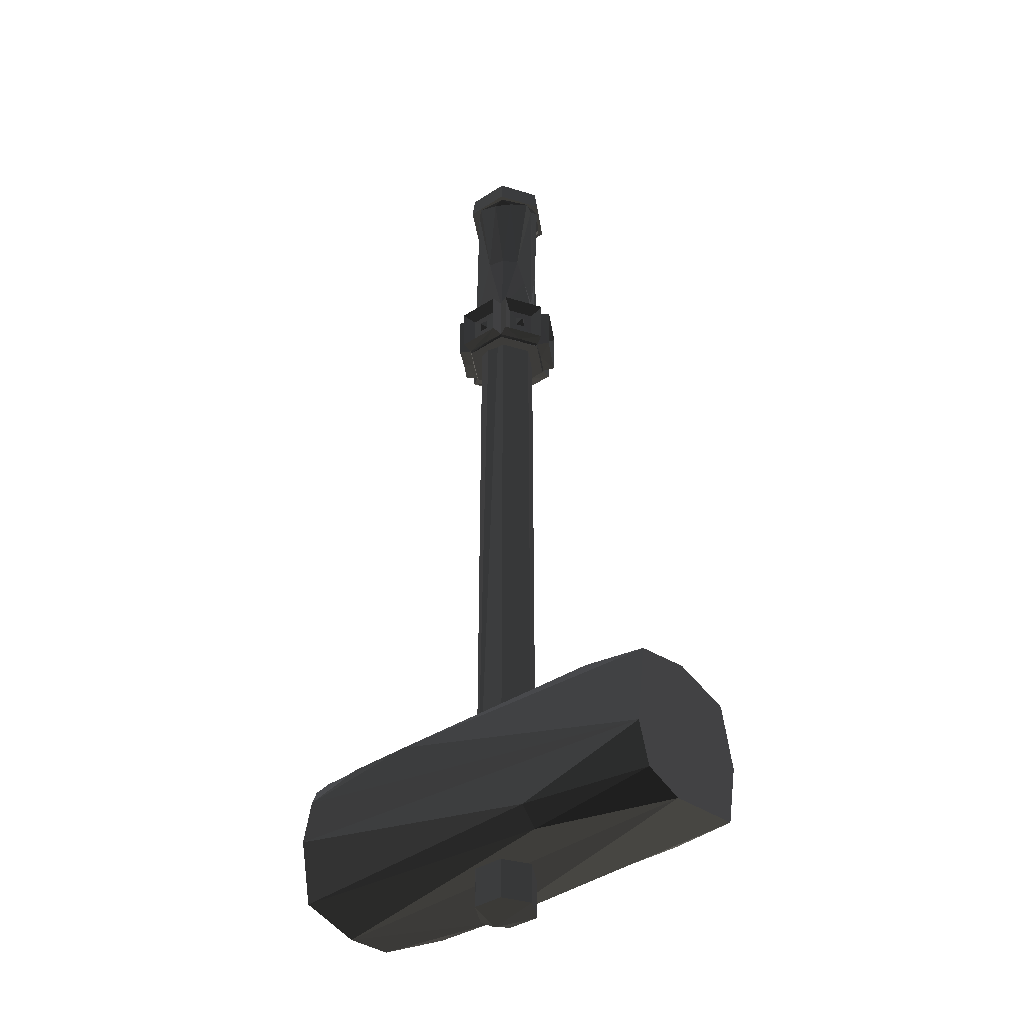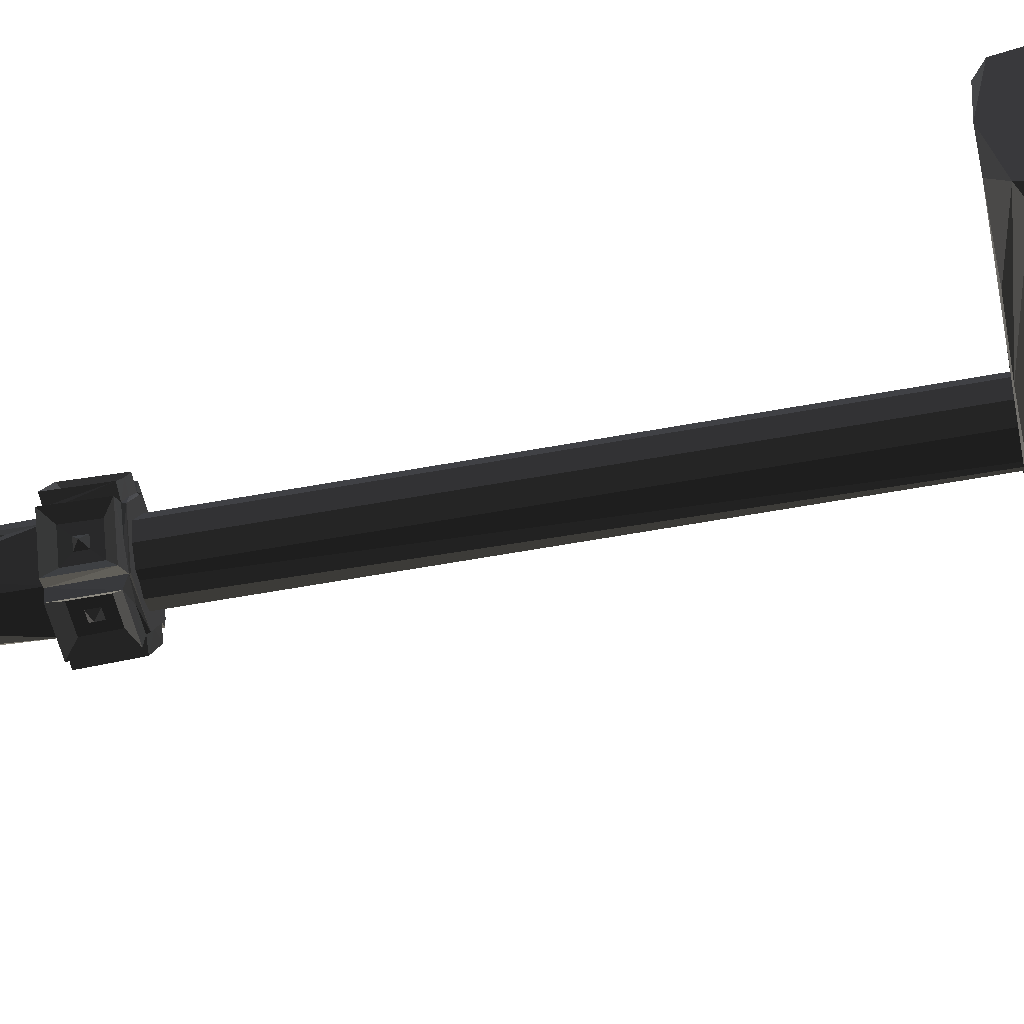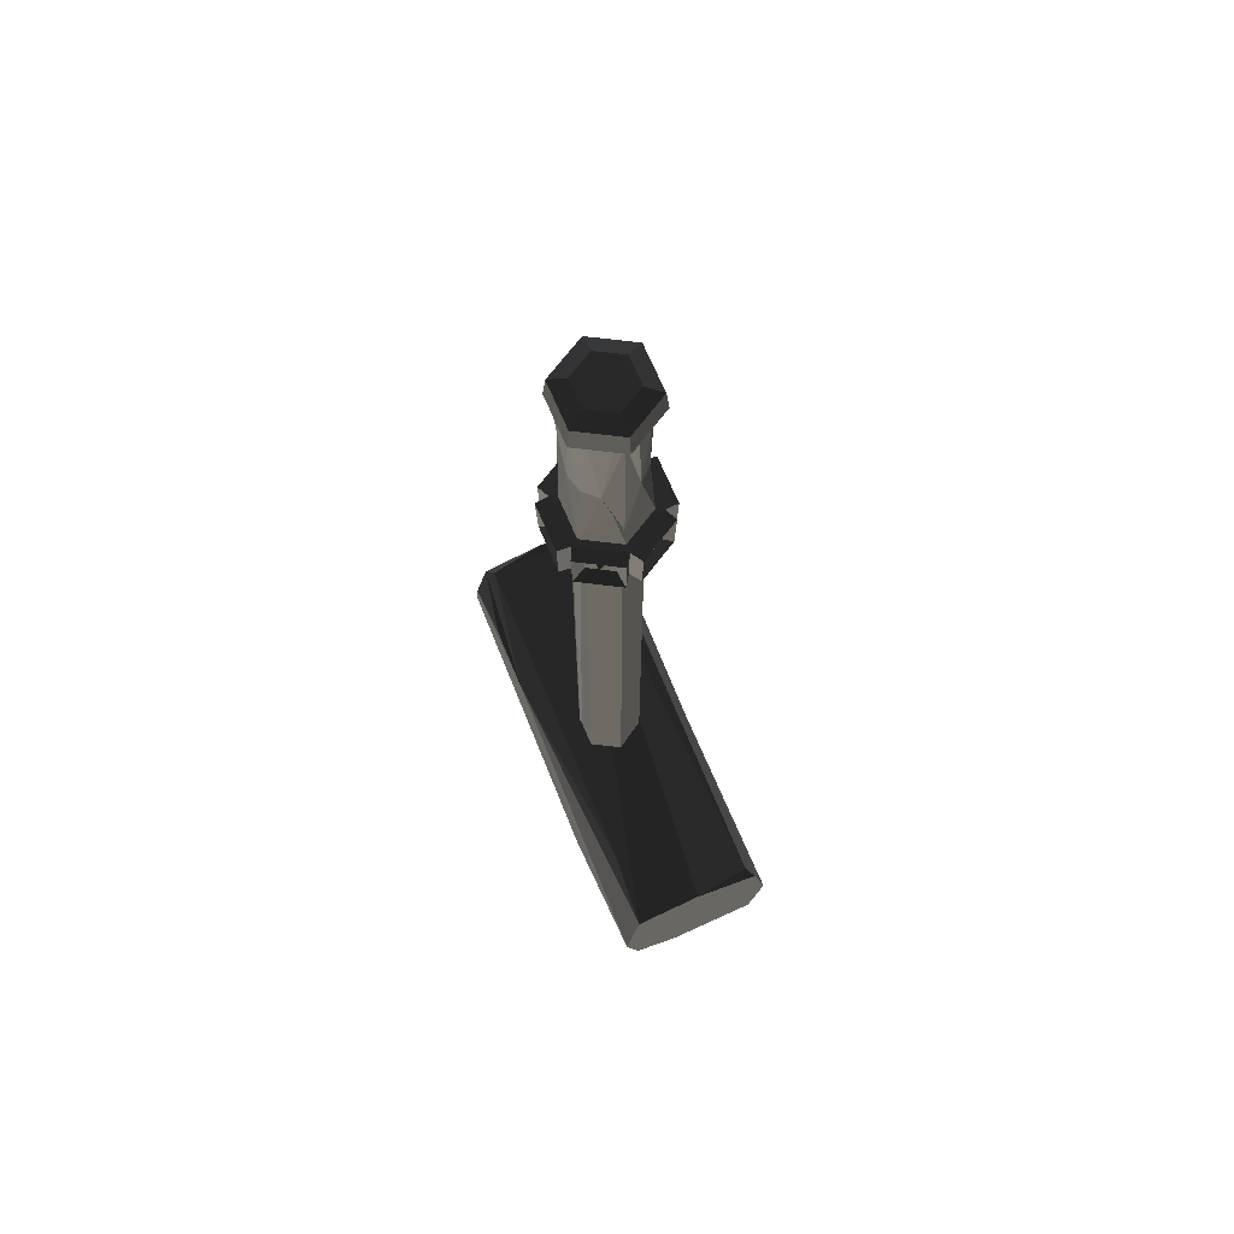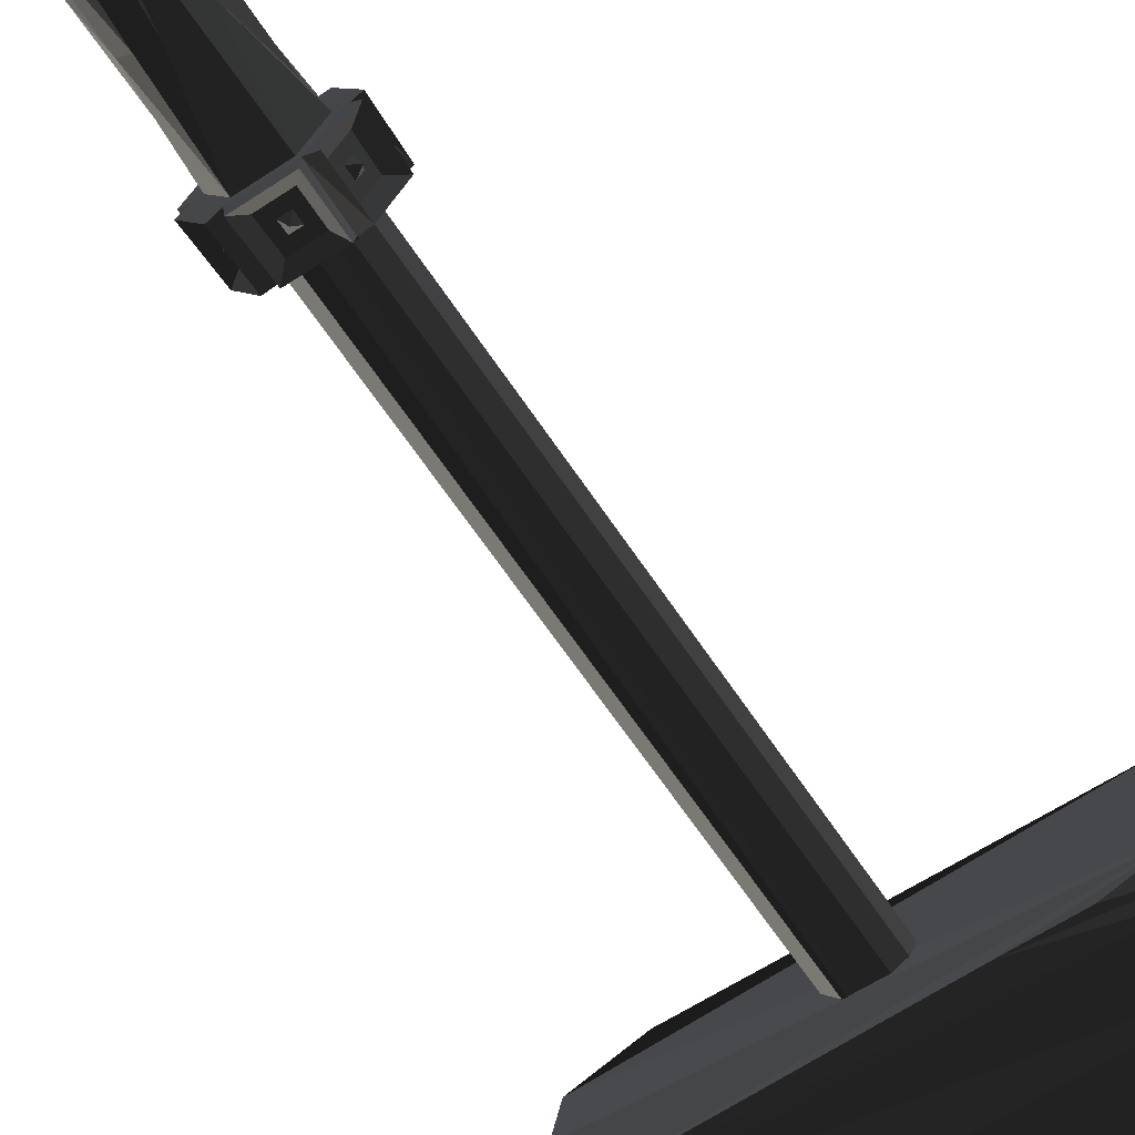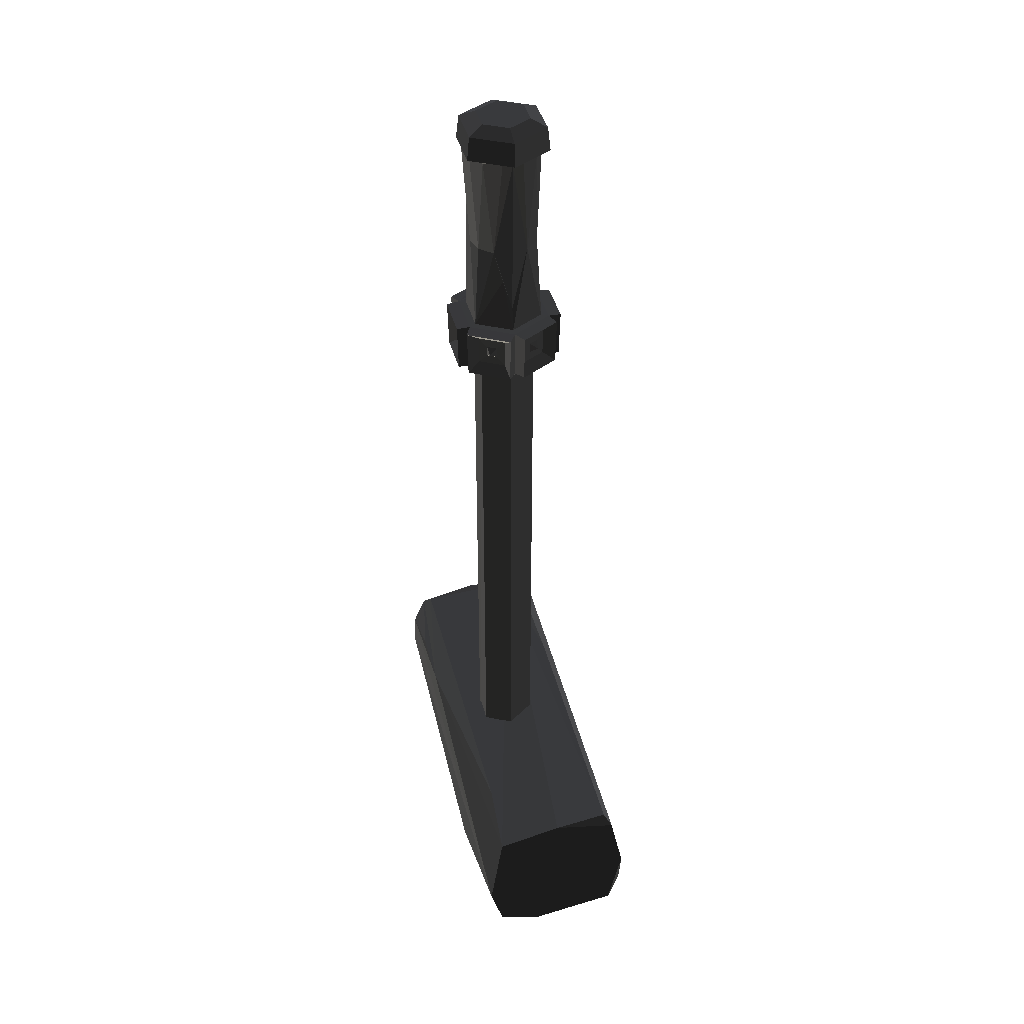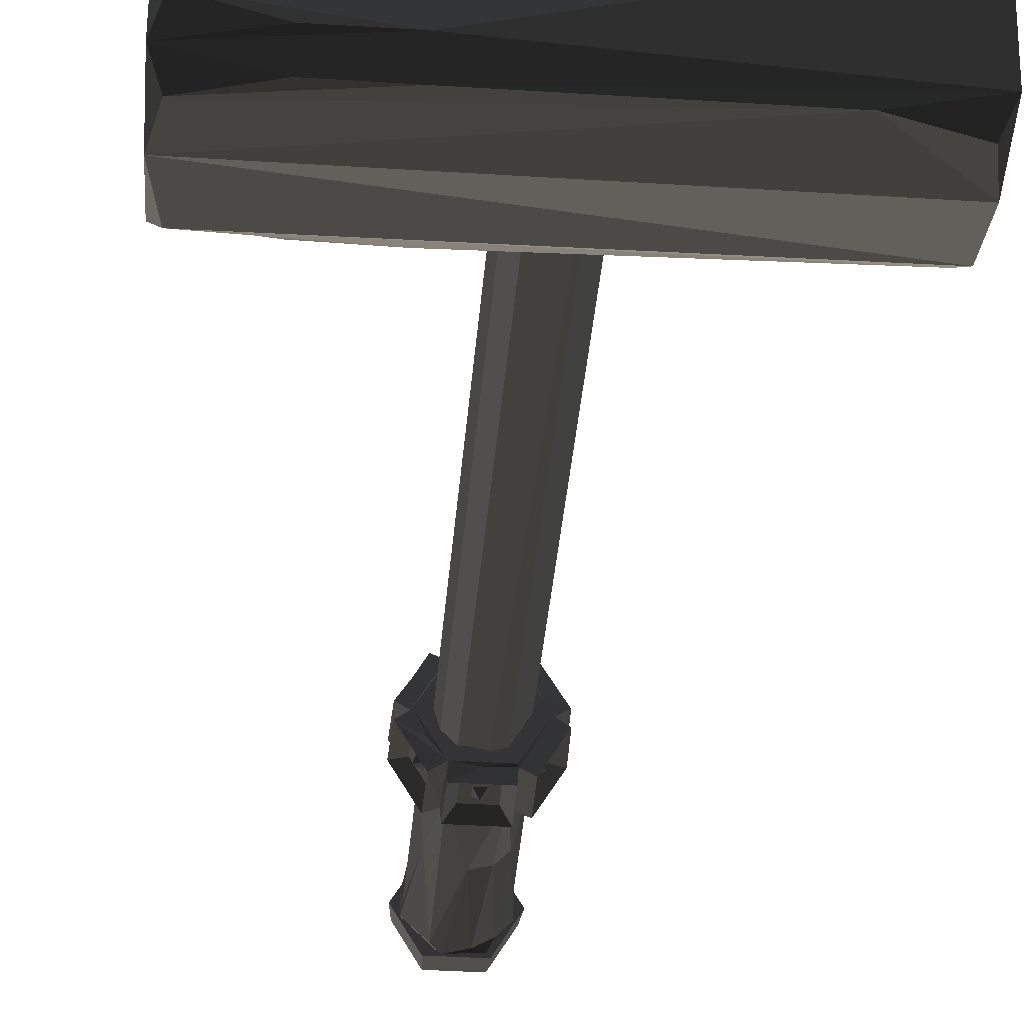
<metadata>
{"format":"obj","ext":"obj","renderer":"f3d","projection":"perspective","resolution":1024,"background":"white","views":[{"elev":-39.0,"azim":39.0,"up":"+Y"},{"elev":-52.7,"azim":-78.5,"up":"+Z"},{"elev":69.6,"azim":67.0,"up":"+Y"},{"elev":-64.1,"azim":-146.4,"up":"+Z"},{"elev":40.4,"azim":75.8,"up":"+Y"},{"elev":-37.1,"azim":-4.7,"up":"+Z"}]}
</metadata>
<code>
v 50.75 -290.7 52.6
v -140.3 -207.8 43.14
v 140.3 -198.5 -9e-06
v -50.75 -198.4 -40.4
v -93.44 -198.9 -40.06
v -50.75 -302.8 -40.4
v -93.44 -290.3 -52.16
v 140.3 -302 14.24
v 140.3 -293.4 43.14
v -134.3 -201 38.4
v -140.3 -198.5 1.5e-05
v -134.3 -303 -28.48
v -50.75 -210.5 52.6
v -93.44 -302.3 -40.06
v 140.3 -207.8 43.14
v -134.3 -222.3 52.85
v -140.3 -207.8 -43.14
v -140.3 -293.4 -43.14
v 134.3 -278.8 -52.85
v 93.44 -198.9 40.06
v 93.44 -290.3 -52.16
v 134.3 -201 -38.4
v -140.3 -302.7 2.3e-05
v -134.3 -198.2 -28.48
v 140.3 -207.8 -43.14
v -140.3 -293.4 43.14
v -93.44 -210.9 52.16
v -140.3 -250.6 -52.5
v 50.75 -302.8 40.4
v 140.3 -293.4 -43.14
v 140.3 -264.7 51.81
v -134.3 -212.5 -49.99
v -50.75 -290.7 -52.6
v 140.3 -250.6 -52.5
v -134.3 -278.8 -52.85
v -140.3 -250.6 52.5
v 21.15 309 5.845
v -10.77 309 -12.58
v 10.51 309 24.27
v -21.07 -329.4 5.845
v -18.37 309 -4.685
v 20.82 -329.4 5.845
v -10.6 -329.4 -12.29
v 10.35 -329.4 -12.29
v -18 -330 -4.476
v -10.6 -329.4 23.98
v -10.77 309 24.27
v 10.51 309 -12.58
v 10.35 -329.4 23.98
v -21.41 309 5.845
v -0.1266 309 26.91
v -0.1266 309 -15.22
v -13.38 183.1 -17.11
v -18.36 330 5.845
v -3.372 163.2 34.69
v 3.22 170.1 34.87
v -9.352 176.2 -23.4
v 15.24 150.2 -20.76
v 6.421 306.8 -18.02
v -29.64 325.1 5.845
v -26.94 170.1 17.46
v 29.24 157.1 12.47
v -23.59 170.1 23.26
v 20.59 176.2 -16.77
v 15.74 183 33.32
v -20.54 157.1 -16.27
v -26.94 170.1 -5.771
v -7.32 309.4 31.9
v 8.818 157.1 -22.9
v -9.352 176.2 35.09
v 15.08 182.3 41.93
v 26.04 309.4 12.64
v -38.98 182.3 10.72
v -14.87 150.9 41.1
v 13.13 183.1 -17.11
v 23.23 163.2 -11.39
v 37.77 150.9 10.7
v 13.82 309.4 -18.31
v -15.33 182.3 41.93
v -15.99 183 -21.63
v 11.3 240.9 -13.95
v 26.48 163.2 -5.767
v 8.818 157.1 34.59
v -31.85 183 5.845
v -14.73 149.2 -19.45
v 13.13 183.1 28.8
v -23.53 150.2 19.36
v 11.3 240.9 25.64
v -30.2 150.7 23.21
v 29.81 176.2 -0.7881
v 15.55 309.4 32.99
v 26.48 163.2 17.46
v -9.243 330 -9.945
v 23.34 170.1 -11.57
v -14.87 150.9 -29.41
v -26.29 309.4 12.64
v 20.29 157.1 27.96
v 38.72 182.3 0.9738
v 31.6 183 5.845
v -38.03 150.9 0.9884
v 9.098 176.2 35.09
v 20.59 176.2 28.46
v 23.03 150.9 36.24
v -13.38 183.1 28.8
v -23.49 163.2 23.08
v 8.99 330 -9.945
v 28.72 166.6 -10.81
v -9.071 157.1 34.59
v 14.63 325.1 31.4
v 26.69 170.1 -5.771
v -20.84 176.2 28.46
v -7.32 309.4 -20.21
v -30.07 176.2 12.48
v 20.29 157.1 -16.27
v 23.52 182.3 -25.36
v -23.77 182.3 -25.36
v 19.46 240.9 -5.465
v -12.66 306.8 -15.86
v -26.63 183.1 5.845
v 17.27 306.8 23.45
v 14.48 149.2 -19.45
v 24.26 198.9 5.845
v 23.23 163.2 23.08
v -33.15 181.8 8.016
v -19.72 240.9 17.16
v 29.81 176.2 12.48
v 3.119 163.2 34.69
v -28.97 166.6 22.5
v -38.03 150.9 10.7
v -24.52 198.9 5.845
v -26.73 163.2 17.46
v -29.49 157.1 -0.7788
v -14.73 149.2 31.14
v 26.69 170.1 17.46
v 14.62 150.9 41.1
v -3.473 170.1 34.87
v -26.29 309.4 -0.9537
v 13.82 309.4 30
v 14.62 150.9 -29.41
v -3.372 163.2 -23
v -20.54 157.1 27.96
v -12.66 306.8 27.55
v -15.49 150.2 32.45
v 15.55 309.4 -21.3
v 18.11 330 5.845
v 3.119 163.2 -23
v -0.1266 166.6 -27.46
v -20.84 176.2 -16.77
v 23.03 150.9 -24.55
v 24.94 306.8 5.845
v 26.04 309.4 -0.9537
v -30.07 176.2 -0.7881
v 22.16 219.6 11.67
v 14.87 148.3 -20.13
v -9.071 157.1 -22.9
v 29.24 157.1 -0.7788
v -15.99 183 33.32
v -3.473 170.1 -23.18
v 14.48 149.2 31.14
v 29.86 148.3 5.845
v 15.24 150.2 32.45
v 37.77 150.9 0.9884
v 15.74 183 -21.63
v -30.85 150.2 5.845
v -23.53 150.2 -7.665
v -14.88 325.1 31.4
v -31.47 309.4 5.845
v -23.77 182.3 37.05
v 14.63 325.1 -19.71
v -15.12 148.3 -20.13
v -15.12 148.3 31.82
v -14.88 325.1 -19.71
v 15.08 182.3 -30.24
v 3.22 170.1 -23.18
v 9.098 176.2 -23.4
v 23.52 182.3 37.05
v -29.49 157.1 12.47
v -0.1266 150.2 32.87
v 31.22 309.4 5.845
v -23.28 150.9 36.24
v 38.72 182.3 10.72
v 6.421 306.8 29.71
v -23.59 170.1 -11.57
v 23.27 150.2 -7.665
v -23.28 150.9 -24.55
v -9.243 330 21.64
v -0.1266 240.9 28.47
v -0.1266 240.9 -16.77
v -15.8 309.4 32.99
v 28.72 166.6 22.5
v 29.08 149.2 5.845
v 23.27 150.2 19.36
v -15.33 182.3 -30.24
v 19.46 240.9 17.16
v 17.27 306.8 -11.76
v 23.34 170.1 23.26
v 8.99 330 21.64
v -38.98 182.3 0.9738
v -28.97 166.6 -10.81
v 26.38 183.1 5.845
v 29.38 325.1 5.845
v 30.6 150.2 5.845
v -15.8 309.4 -21.3
v -26.73 163.2 -5.767
v -19.72 240.9 -5.465
v -0.1266 150.2 -21.18
v -25.19 306.8 5.845
v -0.1266 166.6 39.15
v -30.12 148.3 5.845
v -23.49 163.2 -11.39
v 14.87 148.3 31.82
g group0
g group1
g group2
g group3
f 32 28 25
f 10 11 24
f 15 24 3
f 1 31 9
f 5 4 24
f 18 35 28
f 14 6 18
f 17 24 11
f 13 20 15
f 13 2 10
f 4 32 22
f 6 23 8
f 16 13 31
f 21 34 28
f 9 31 8
f 26 29 23
f 26 23 36
f 23 28 36
f 8 23 29
f 27 2 13
f 33 18 6
f 17 11 28
f 4 22 24
f 14 18 12
f 29 9 8
f 10 15 20
f 27 16 2
f 26 1 29
f 10 20 13
f 30 34 19
f 26 36 1
f 25 34 3
f 13 15 31
f 18 23 12
f 2 36 11
f 14 12 6
f 36 28 11
f 33 30 21
f 7 33 35
f 7 18 33
f 32 25 22
f 35 33 21
f 35 21 28
f 1 9 29
f 3 34 8
f 31 3 8
f 10 24 15
f 32 4 17
f 10 2 11
f 5 24 17
f 28 34 25
f 6 30 33
f 24 22 3
f 27 13 16
f 22 25 3
f 16 31 36
f 21 30 19
f 18 28 23
f 2 16 36
f 36 31 1
f 32 17 28
f 21 19 34
f 30 8 34
f 5 17 4
f 12 23 6
f 15 3 31
f 30 6 8
f 7 35 18
g group4
g group5
f 43 44 38
f 40 41 50
f 41 47 50
f 52 38 44
f 48 52 44
f 40 50 47
f 47 46 40
f 42 44 45
f 41 45 38
f 37 39 47
f 52 47 38
f 43 38 45
f 37 42 49
f 44 43 45
f 46 45 40
f 46 47 51
f 39 37 49
f 41 38 47
f 37 47 48
f 41 40 45
f 46 51 39
f 39 49 46
f 49 42 45
f 48 44 37
f 51 47 39
f 52 48 47
f 37 44 42
f 46 49 45
g group6
f 130 207 125
f 141 180 89
f 178 171 143
f 133 209 143
f 163 58 149
f 104 142 187
f 97 103 176
f 167 189 96
f 78 144 112
f 119 157 124
f 68 182 187
f 104 119 125
f 106 169 145
f 72 150 194
f 66 185 116
f 74 135 143
f 184 162 149
f 179 91 201
f 53 188 118
f 121 58 154
f 119 130 125
f 107 94 76
f 112 118 188
f 81 59 188
f 134 126 62
f 72 194 120
f 57 193 155
f 94 110 90
f 107 110 94
f 128 63 105
f 206 139 95
f 56 136 101
f 174 69 175
f 195 59 81
f 165 85 100
f 157 74 143
f 165 164 209
f 122 194 150
f 126 181 62
f 123 97 102
f 147 158 140
f 145 201 197
f 208 55 136
f 132 66 204
f 177 89 129
f 119 205 130
f 196 102 126
f 102 97 176
f 137 207 205
f 87 89 180
f 128 61 63
f 151 195 117
f 102 181 126
f 136 70 101
f 53 205 119
f 94 64 76
f 87 164 89
f 107 82 110
f 200 153 122
f 160 184 58
f 191 211 202
f 116 80 198
f 210 204 66
f 189 60 166
f 91 109 201
f 111 113 73
f 65 103 161
f 165 100 164
f 83 108 127
f 151 150 72
f 161 171 178
f 67 183 152
f 90 98 64
f 127 101 83
f 133 143 171
f 53 75 188
f 163 139 58
f 94 90 64
f 81 117 195
f 61 177 113
f 121 160 58
f 129 89 164
f 85 165 209
f 75 81 188
f 179 201 169
f 68 96 189
f 90 156 98
f 179 72 91
f 199 204 210
f 113 177 73
f 122 153 194
f 199 183 67
f 143 209 87
f 104 157 119
f 189 91 68
f 130 205 207
f 104 125 142
f 64 98 115
f 209 133 171
f 154 85 170
f 79 157 71
f 105 177 131
f 167 172 60
f 114 156 76
f 68 142 96
f 61 131 177
f 114 149 162
f 75 200 117
f 84 129 164
f 122 150 117
f 75 117 81
f 189 166 91
f 148 116 198
f 208 56 127
f 73 129 124
f 93 172 106
f 200 122 117
f 67 152 132
f 186 54 197
f 190 92 123
f 101 71 83
f 75 80 163
f 211 191 160
f 70 79 71
f 54 93 145
f 167 137 203
f 87 209 164
f 76 64 114
f 184 202 162
f 175 69 173
f 86 88 194
f 99 162 202
f 166 186 197
f 128 105 131
f 203 112 144
f 181 99 77
f 171 159 211
f 159 161 211
f 114 115 149
f 62 77 97
f 60 172 54
f 193 80 95
f 148 198 152
f 86 99 65
f 195 78 59
f 146 140 69
f 210 66 183
f 112 203 137
f 208 136 56
f 152 198 132
f 192 211 161
f 132 198 100
f 156 114 162
f 168 73 157
f 185 100 85
f 124 129 84
f 86 65 157
f 112 137 118
f 183 148 152
f 209 170 85
f 141 168 180
f 171 211 209
f 175 173 193
f 148 66 116
f 80 85 95
f 154 206 85
f 134 196 126
f 175 193 57
f 157 143 180
f 138 91 72
f 147 146 174
f 108 83 135
f 208 127 55
f 99 202 77
f 111 73 168
f 155 69 140
f 134 62 92
f 86 194 153
f 156 90 110
f 192 77 202
f 209 211 160
f 206 154 58
f 112 188 59
f 128 131 61
f 192 161 103
f 198 84 100
f 166 197 109
f 177 141 89
f 120 88 182
f 201 109 197
f 70 108 79
f 64 115 114
f 93 106 145
f 56 101 127
f 91 166 109
f 200 163 99
f 144 179 169
f 71 65 135
f 83 71 135
f 99 181 65
f 178 135 161
f 80 84 198
f 168 157 180
f 167 203 172
f 174 175 57
f 54 166 60
f 78 195 151
f 102 176 181
f 75 163 200
f 173 139 163
f 199 67 204
f 151 117 150
f 67 132 204
f 105 111 141
f 66 132 100
f 200 86 153
f 137 205 118
f 159 171 161
f 115 163 149
f 190 134 92
f 106 172 169
f 96 207 137
f 66 100 185
f 206 95 85
f 78 112 59
f 82 76 156
f 200 99 86
f 176 65 181
f 206 58 139
f 88 187 182
f 104 86 157
f 65 71 157
f 99 163 98
f 108 74 79
f 84 119 124
f 176 103 65
f 53 118 205
f 192 103 77
f 111 168 141
f 108 70 136
f 93 54 172
f 115 98 163
f 167 60 189
f 183 66 148
f 53 80 75
f 146 69 174
f 141 177 105
f 120 182 138
f 123 92 62
f 147 174 158
f 84 164 100
f 68 187 142
f 157 73 124
f 158 155 140
f 184 149 58
f 54 145 197
f 53 119 80
f 116 185 80
f 147 140 146
f 158 57 155
f 163 80 193
f 104 187 86
f 156 162 98
f 177 129 73
f 184 160 202
f 61 113 63
f 62 181 77
f 86 187 88
f 196 123 102
f 160 121 154
f 79 74 157
f 88 120 194
f 108 135 74
f 96 137 167
f 96 142 125
f 65 161 135
f 191 202 160
f 55 108 136
f 203 144 172
f 158 174 57
f 202 211 192
f 80 185 85
f 98 162 99
f 63 113 111
f 178 143 135
f 144 151 179
f 138 72 120
f 107 76 82
f 69 155 139
f 119 84 80
f 151 72 179
f 190 123 196
f 160 154 209
f 101 70 71
f 155 95 139
f 144 169 172
f 173 163 193
f 96 125 207
f 55 127 108
f 97 77 103
f 78 151 144
f 69 139 173
f 63 111 105
f 199 210 183
f 82 156 110
f 190 196 134
f 97 123 62
f 186 166 54
f 155 193 95
f 209 154 170
f 138 68 91
f 138 182 68
f 201 145 169
f 87 180 143

</code>
